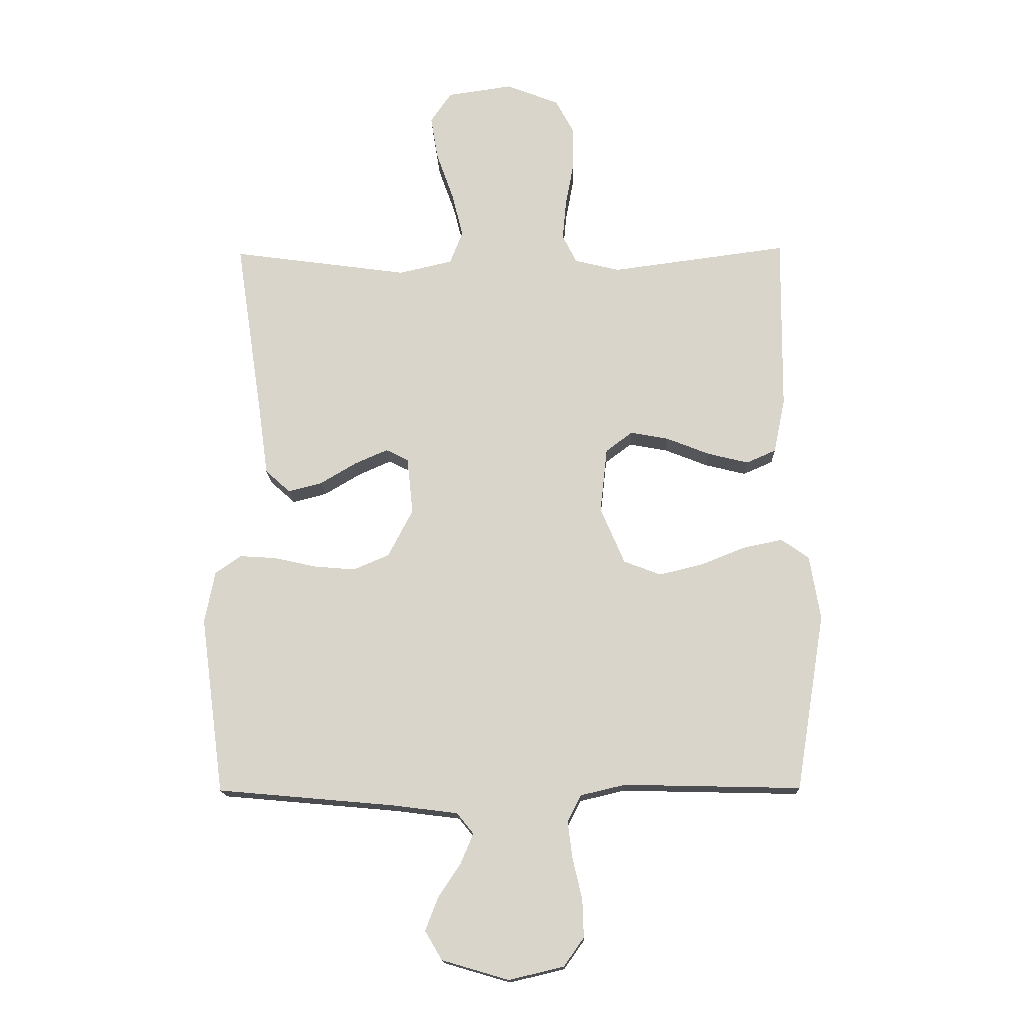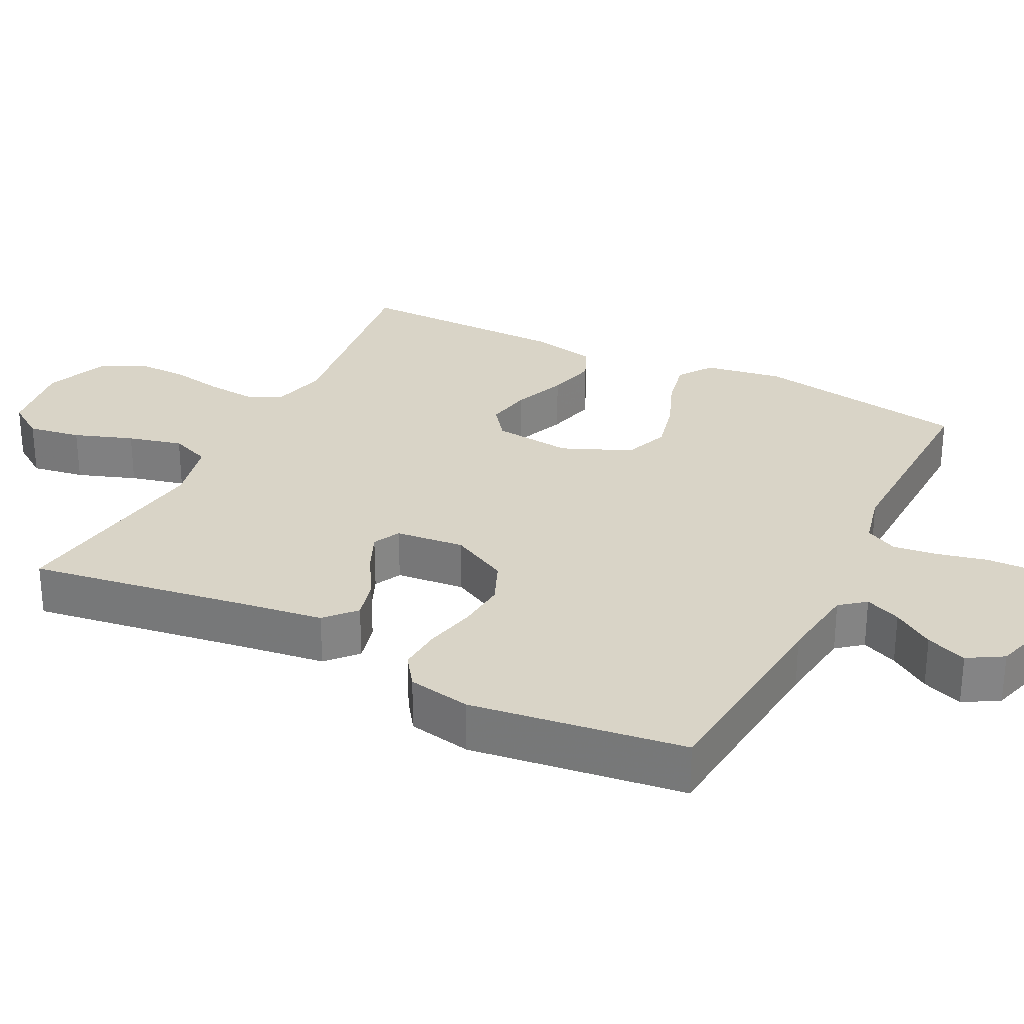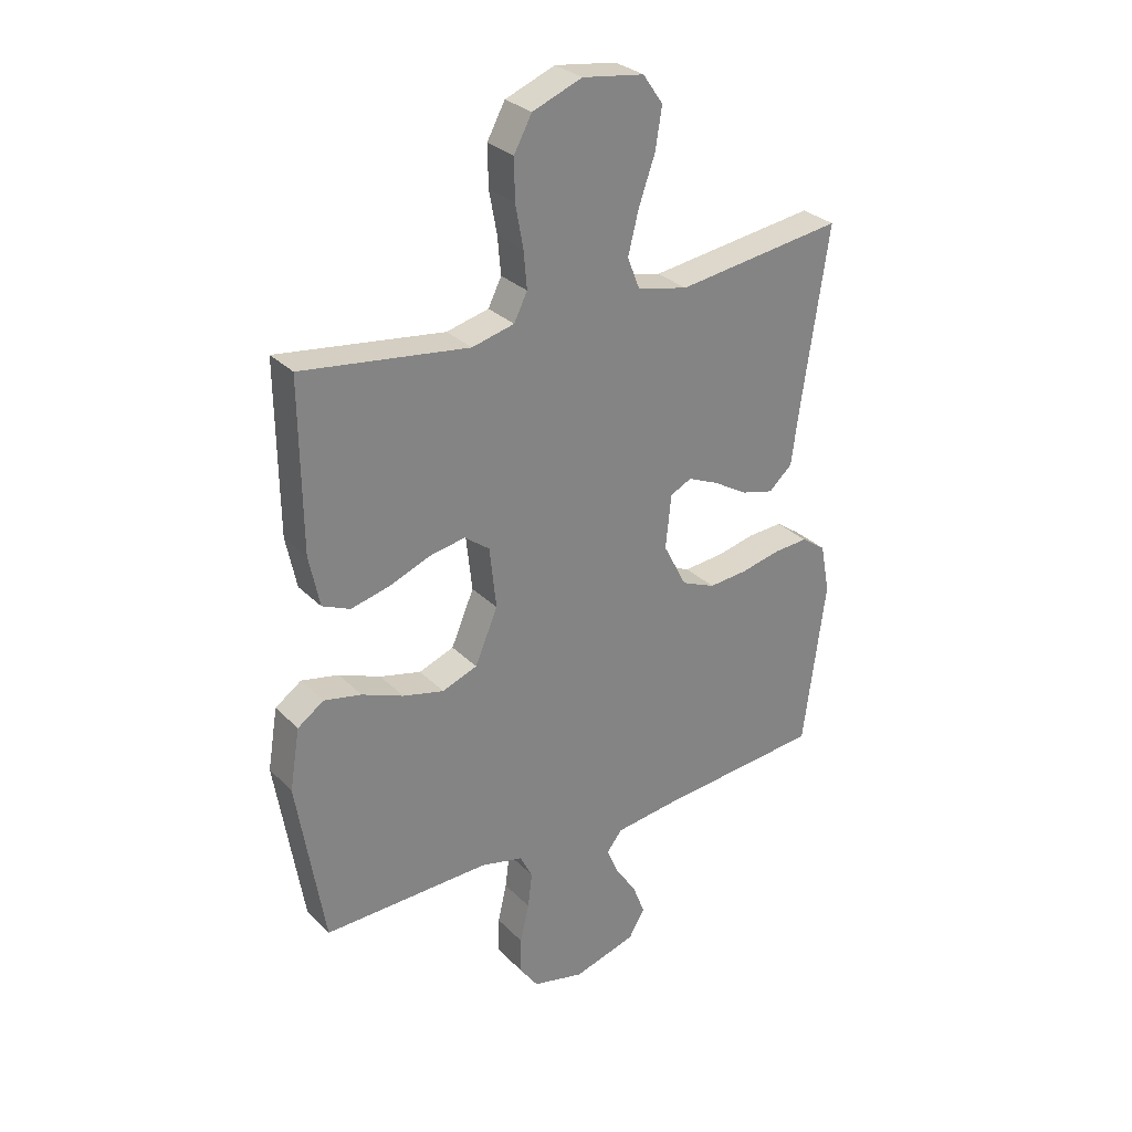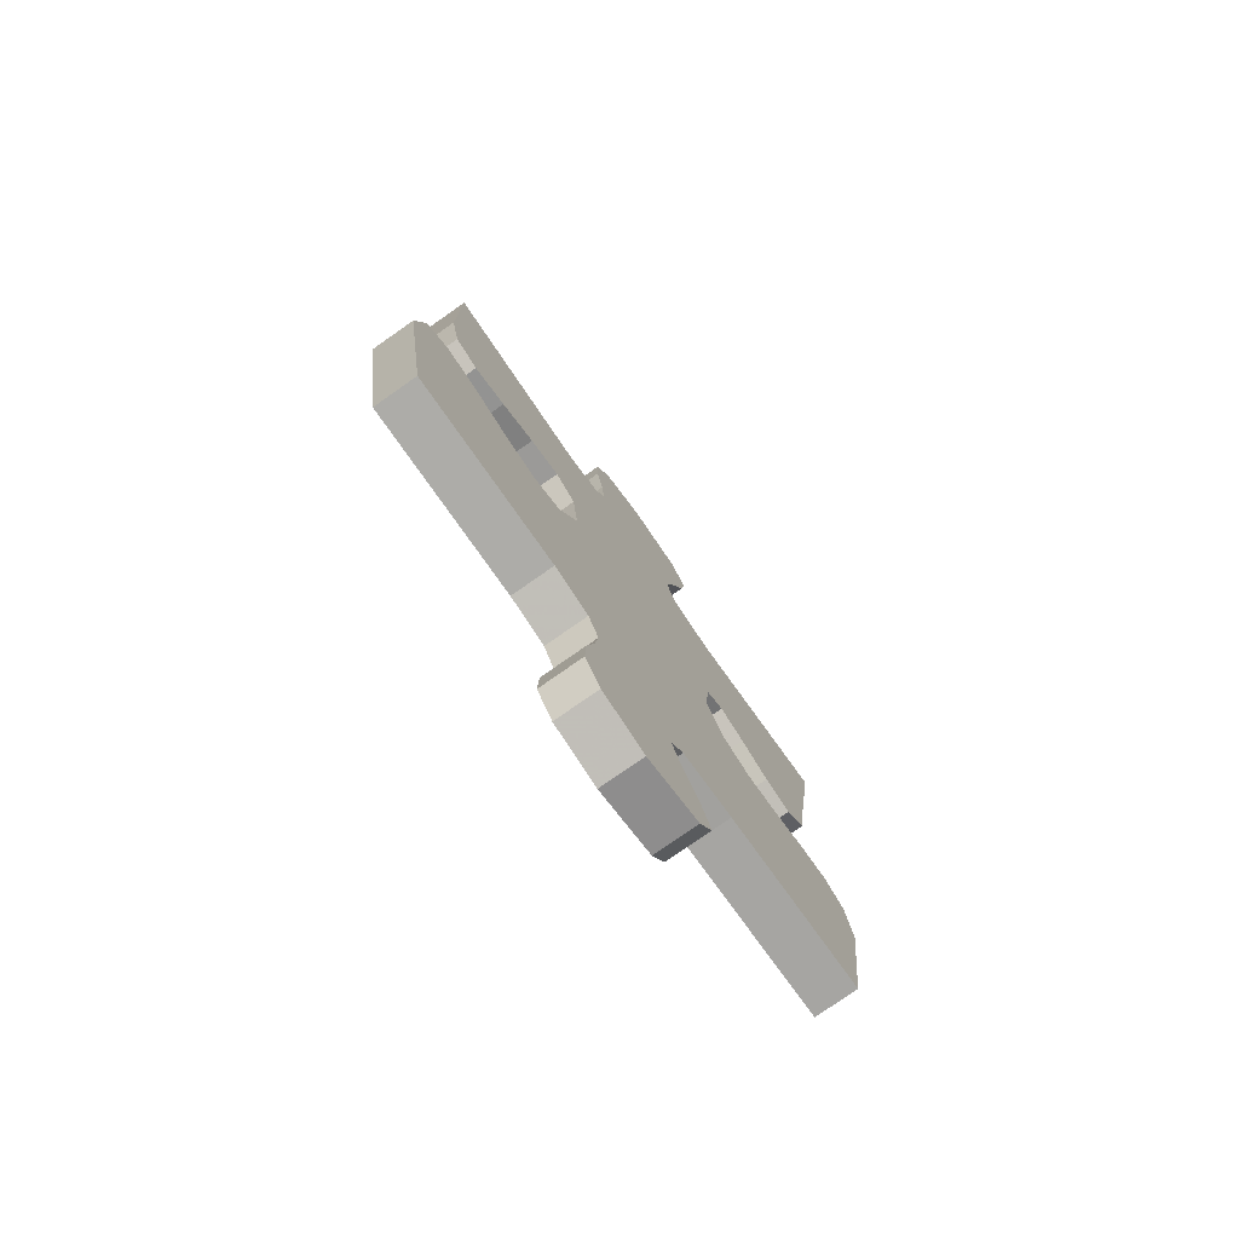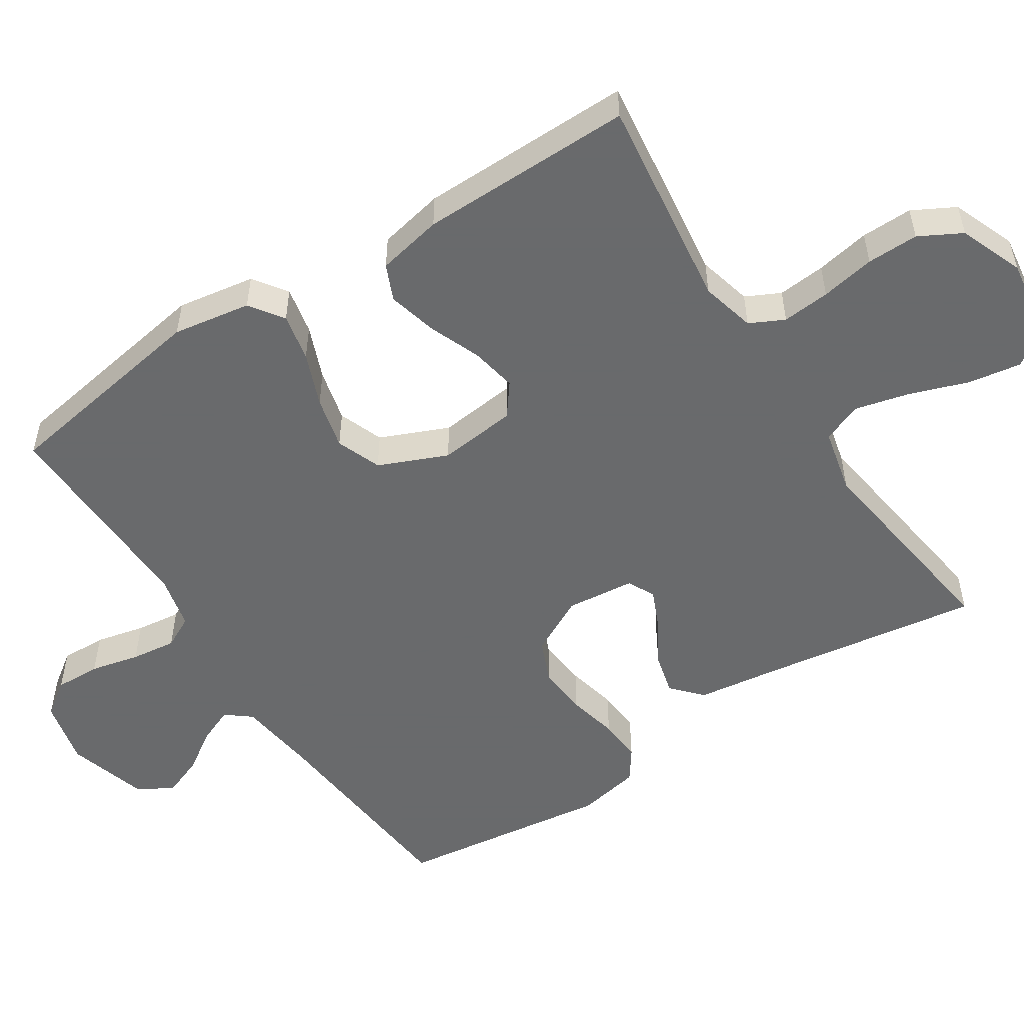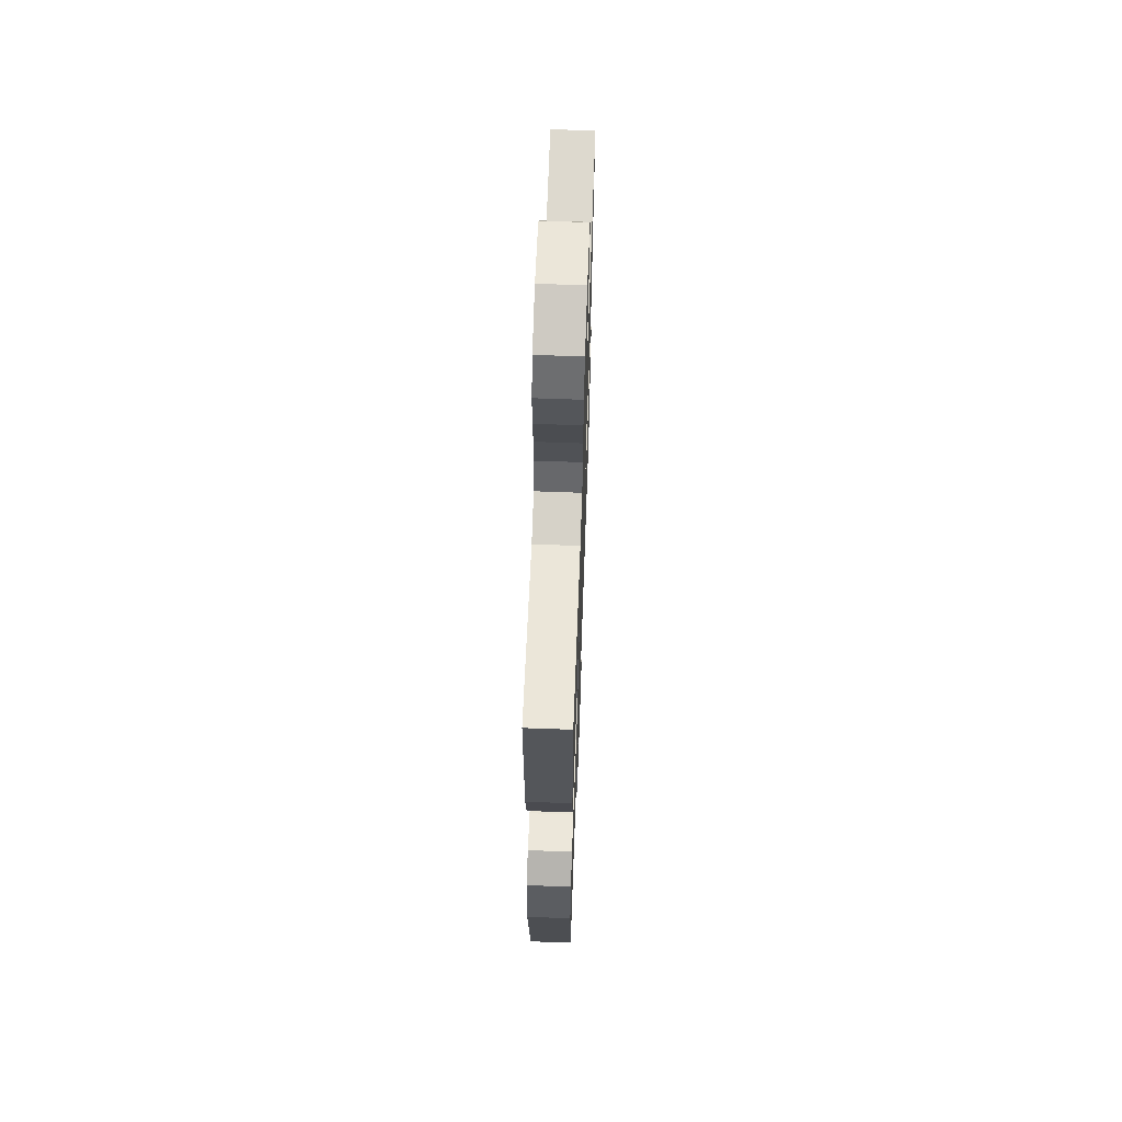
<metadata>
{"format":"obj","ext":"obj","renderer":"f3d","projection":"perspective","resolution":1024,"background":"white","views":[{"elev":-15.8,"azim":-178.4,"up":"+Z"},{"elev":28.8,"azim":116.7,"up":"+Y"},{"elev":29.5,"azim":-35.1,"up":"+Z"},{"elev":-77.7,"azim":-55.0,"up":"+Z"},{"elev":-52.9,"azim":-56.9,"up":"+Y"},{"elev":64.0,"azim":-87.9,"up":"+Z"}]}
</metadata>
<code>
v 0.5 0.07 -0.5
v 0.2 0.07 -0.527
v 0.089 0.07 -0.541
v 0.061 0.07 -0.576
v 0.082 0.07 -0.626
v 0.12 0.07 -0.683
v 0.142 0.07 -0.74
v 0.113 0.07 -0.789
v 0 0.07 -0.822
v -0.093 0.07 -0.8
v -0.127 0.07 -0.752
v -0.125 0.07 -0.688
v -0.109 0.07 -0.619
v -0.101 0.07 -0.556
v -0.124 0.07 -0.511
v -0.2 0.07 -0.493
v -0.5 0.07 -0.5
v -0.549 0.07 -0.2
v -0.531 0.07 -0.091
v -0.484 0.07 -0.058
v -0.417 0.07 -0.072
v -0.342 0.07 -0.102
v -0.268 0.07 -0.12
v -0.205 0.07 -0.096
v -0.164 0.07 0
v -0.176 0.07 0.11
v -0.221 0.07 0.144
v -0.286 0.07 0.132
v -0.359 0.07 0.103
v -0.428 0.07 0.086
v -0.478 0.07 0.108
v -0.497 0.07 0.2
v -0.5 0.07 0.5
v -0.2 0.07 0.46
v -0.124 0.07 0.479
v -0.1 0.07 0.527
v -0.106 0.07 0.594
v -0.12 0.07 0.67
v -0.121 0.07 0.742
v -0.089 0.07 0.801
v 0 0.07 0.836
v 0.111 0.07 0.82
v 0.147 0.07 0.768
v 0.135 0.07 0.694
v 0.106 0.07 0.612
v 0.087 0.07 0.536
v 0.109 0.07 0.48
v 0.2 0.07 0.459
v 0.5 0.07 0.5
v 0.455 0.07 0.2
v 0.438 0.07 0.077
v 0.396 0.07 0.039
v 0.338 0.07 0.054
v 0.276 0.07 0.091
v 0.221 0.07 0.115
v 0.183 0.07 0.096
v 0.173 0.07 0
v 0.215 0.07 -0.081
v 0.276 0.07 -0.107
v 0.346 0.07 -0.101
v 0.417 0.07 -0.085
v 0.479 0.07 -0.081
v 0.523 0.07 -0.112
v 0.54 0.07 -0.2
v 0.5 0 -0.5
v 0.2 0 -0.527
v 0.089 0 -0.541
v 0.061 0 -0.576
v 0.082 0 -0.626
v 0.12 0 -0.683
v 0.142 0 -0.74
v 0.113 0 -0.789
v 0 0 -0.822
v -0.093 0 -0.8
v -0.127 0 -0.752
v -0.125 0 -0.688
v -0.109 0 -0.619
v -0.101 0 -0.556
v -0.124 0 -0.511
v -0.2 0 -0.493
v -0.5 0 -0.5
v -0.549 0 -0.2
v -0.531 0 -0.091
v -0.484 0 -0.058
v -0.417 0 -0.072
v -0.342 0 -0.102
v -0.268 0 -0.12
v -0.205 0 -0.096
v -0.164 0 0
v -0.176 0 0.11
v -0.221 0 0.144
v -0.286 0 0.132
v -0.359 0 0.103
v -0.428 0 0.086
v -0.478 0 0.108
v -0.497 0 0.2
v -0.5 0 0.5
v -0.2 0 0.46
v -0.124 0 0.479
v -0.1 0 0.527
v -0.106 0 0.594
v -0.12 0 0.67
v -0.121 0 0.742
v -0.089 0 0.801
v 0 0 0.836
v 0.111 0 0.82
v 0.147 0 0.768
v 0.135 0 0.694
v 0.106 0 0.612
v 0.087 0 0.536
v 0.109 0 0.48
v 0.2 0 0.459
v 0.5 0 0.5
v 0.455 0 0.2
v 0.438 0 0.077
v 0.396 0 0.039
v 0.338 0 0.054
v 0.276 0 0.091
v 0.221 0 0.115
v 0.183 0 0.096
v 0.173 0 0
v 0.215 0 -0.081
v 0.276 0 -0.107
v 0.346 0 -0.101
v 0.417 0 -0.085
v 0.479 0 -0.081
v 0.523 0 -0.112
v 0.54 0 -0.2
f 63 64 1 2
f 60 61 62 63
f 59 60 63 2
f 58 59 2 3
f 57 58 3 4
f 56 57 4
f 51 52 53 54
f 50 51 54 55
f 48 49 50 55
f 47 48 55 56
f 42 43 44 45
f 42 45 46
f 41 42 46
f 40 41 46
f 37 38 39 40
f 36 37 40 46
f 35 36 46 47
f 31 32 33 34
f 28 29 30 31
f 27 28 31 34
f 26 27 34 35
f 19 20 21 22
f 19 22 23
f 16 17 18 19
f 15 16 19 23
f 14 15 23 24
f 10 11 12 13
f 10 13 14
f 9 10 14
f 5 6 7 8
f 4 5 8 9
f 25 26 35 47
f 24 25 47 56
f 14 24 56
f 4 9 14 56
f 66 65 128 127
f 127 126 125 124
f 66 127 124 123
f 67 66 123 122
f 68 67 122 121
f 68 121 120
f 118 117 116 115
f 119 118 115 114
f 119 114 113 112
f 120 119 112 111
f 109 108 107 106
f 110 109 106
f 110 106 105
f 110 105 104
f 104 103 102 101
f 110 104 101 100
f 111 110 100 99
f 98 97 96 95
f 95 94 93 92
f 98 95 92 91
f 99 98 91 90
f 86 85 84 83
f 87 86 83
f 83 82 81 80
f 87 83 80 79
f 88 87 79 78
f 77 76 75 74
f 78 77 74
f 78 74 73
f 72 71 70 69
f 73 72 69 68
f 111 99 90 89
f 120 111 89 88
f 120 88 78
f 120 78 73 68
f 1 65 66 2
f 2 66 67 3
f 3 67 68 4
f 4 68 69 5
f 5 69 70 6
f 6 70 71 7
f 7 71 72 8
f 8 72 73 9
f 9 73 74 10
f 10 74 75 11
f 11 75 76 12
f 12 76 77 13
f 13 77 78 14
f 14 78 79 15
f 15 79 80 16
f 16 80 81 17
f 17 81 82 18
f 18 82 83 19
f 19 83 84 20
f 20 84 85 21
f 21 85 86 22
f 22 86 87 23
f 23 87 88 24
f 24 88 89 25
f 25 89 90 26
f 26 90 91 27
f 27 91 92 28
f 28 92 93 29
f 29 93 94 30
f 30 94 95 31
f 31 95 96 32
f 32 96 97 33
f 33 97 98 34
f 34 98 99 35
f 35 99 100 36
f 36 100 101 37
f 37 101 102 38
f 38 102 103 39
f 39 103 104 40
f 40 104 105 41
f 41 105 106 42
f 42 106 107 43
f 43 107 108 44
f 44 108 109 45
f 45 109 110 46
f 46 110 111 47
f 47 111 112 48
f 48 112 113 49
f 49 113 114 50
f 50 114 115 51
f 51 115 116 52
f 52 116 117 53
f 53 117 118 54
f 54 118 119 55
f 55 119 120 56
f 56 120 121 57
f 57 121 122 58
f 58 122 123 59
f 59 123 124 60
f 60 124 125 61
f 61 125 126 62
f 62 126 127 63
f 63 127 128 64
f 64 128 65 1

</code>
